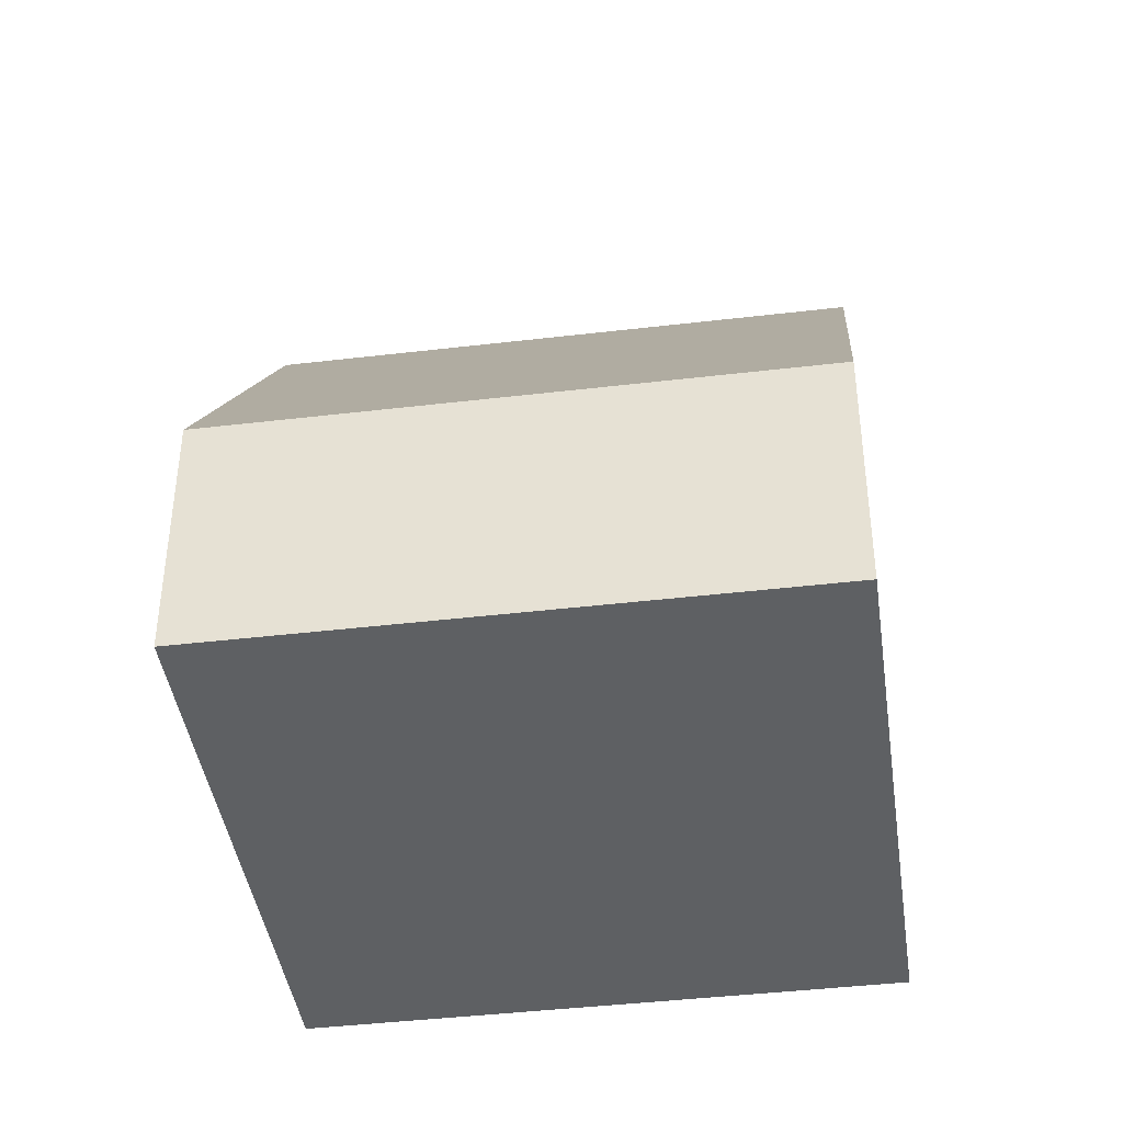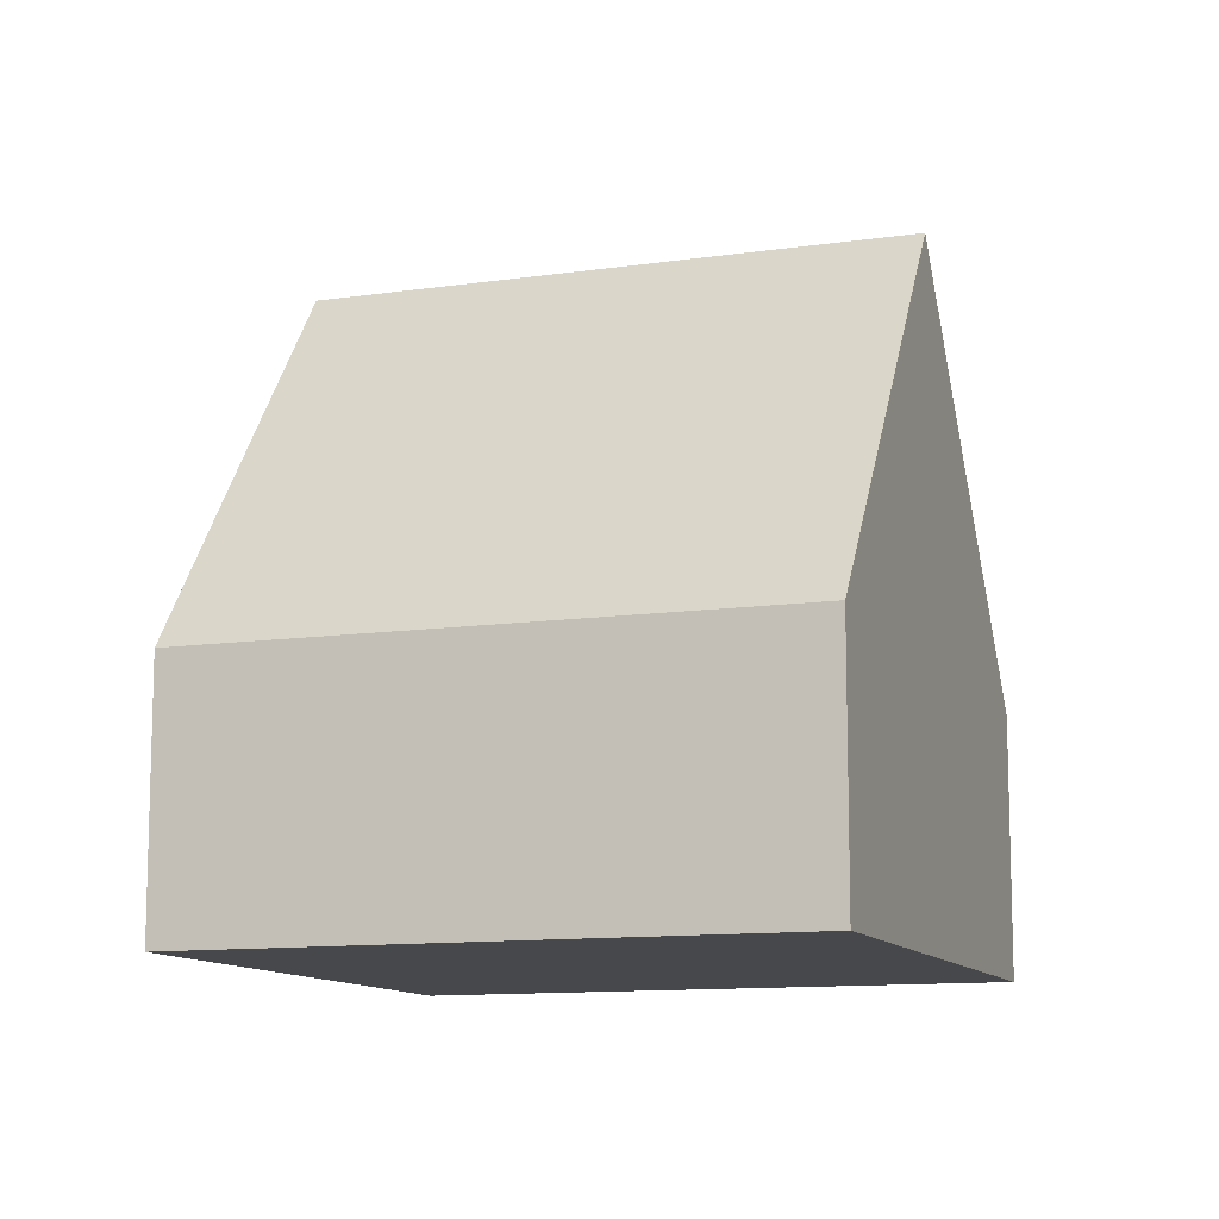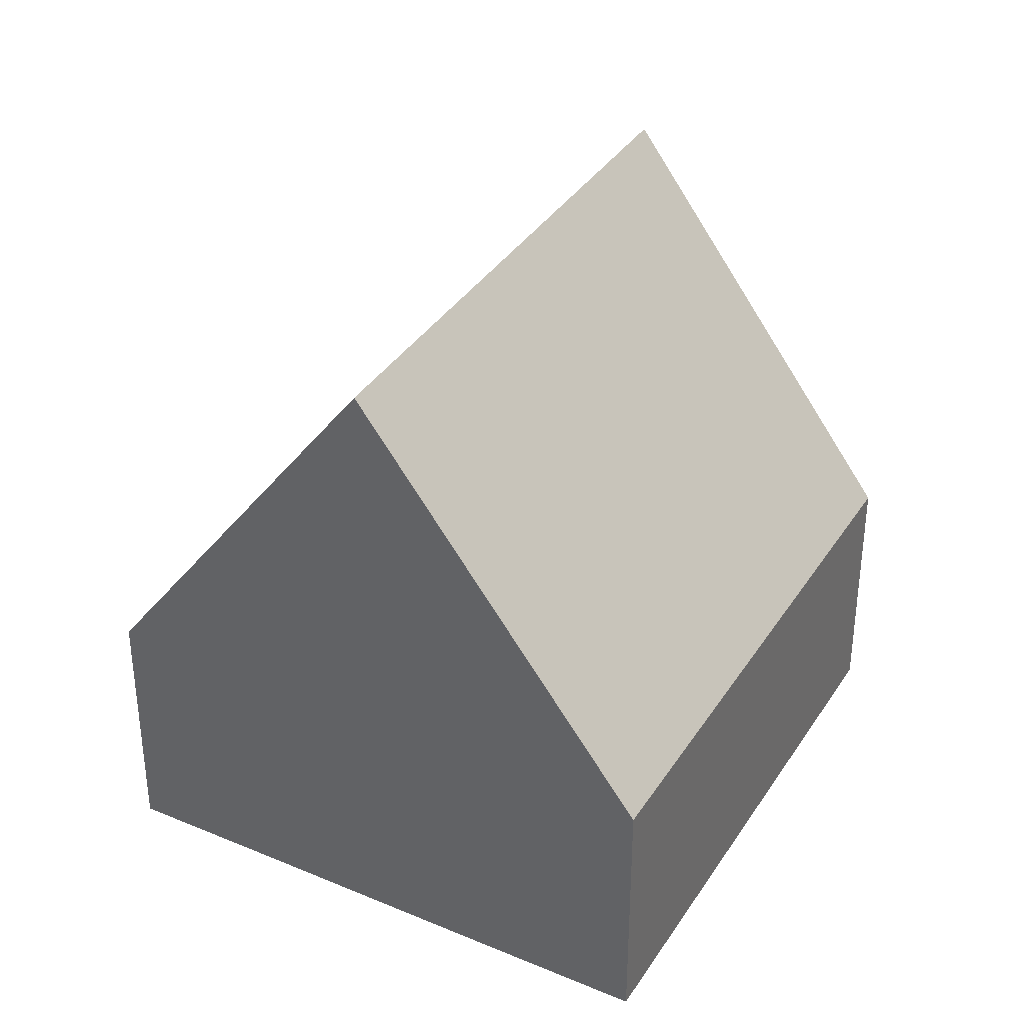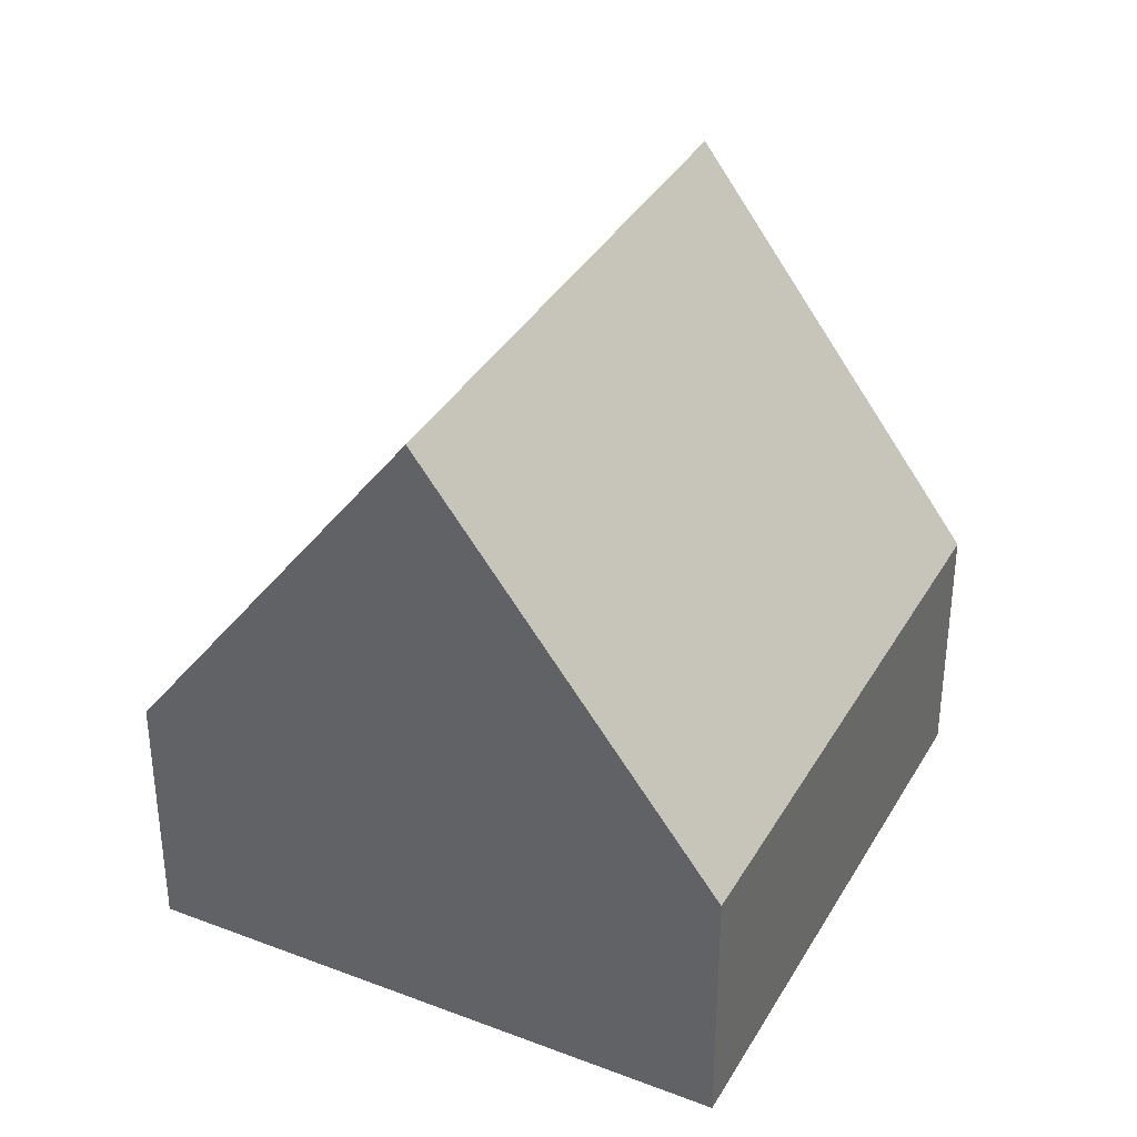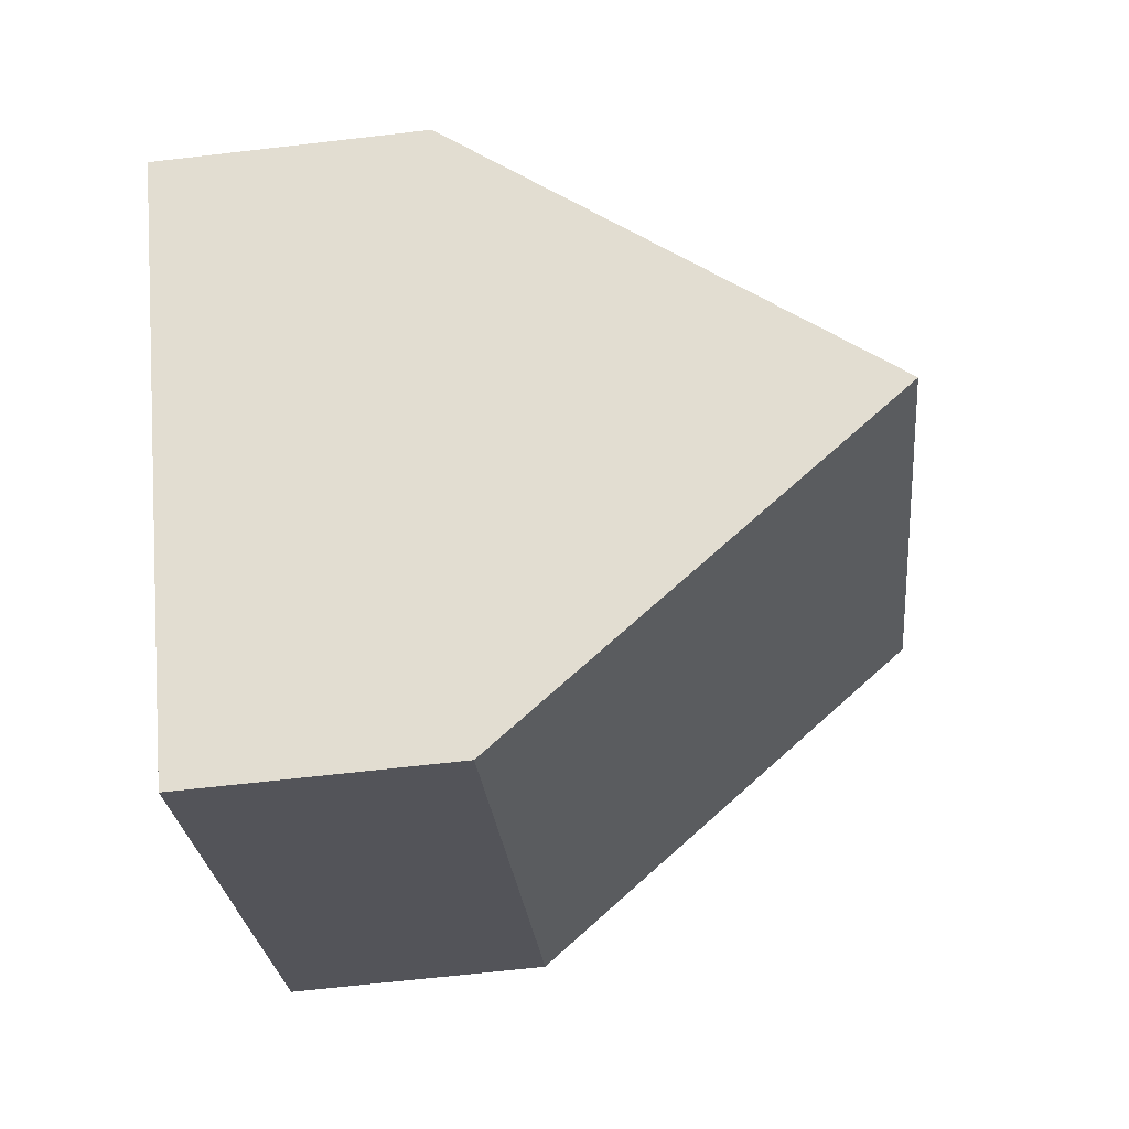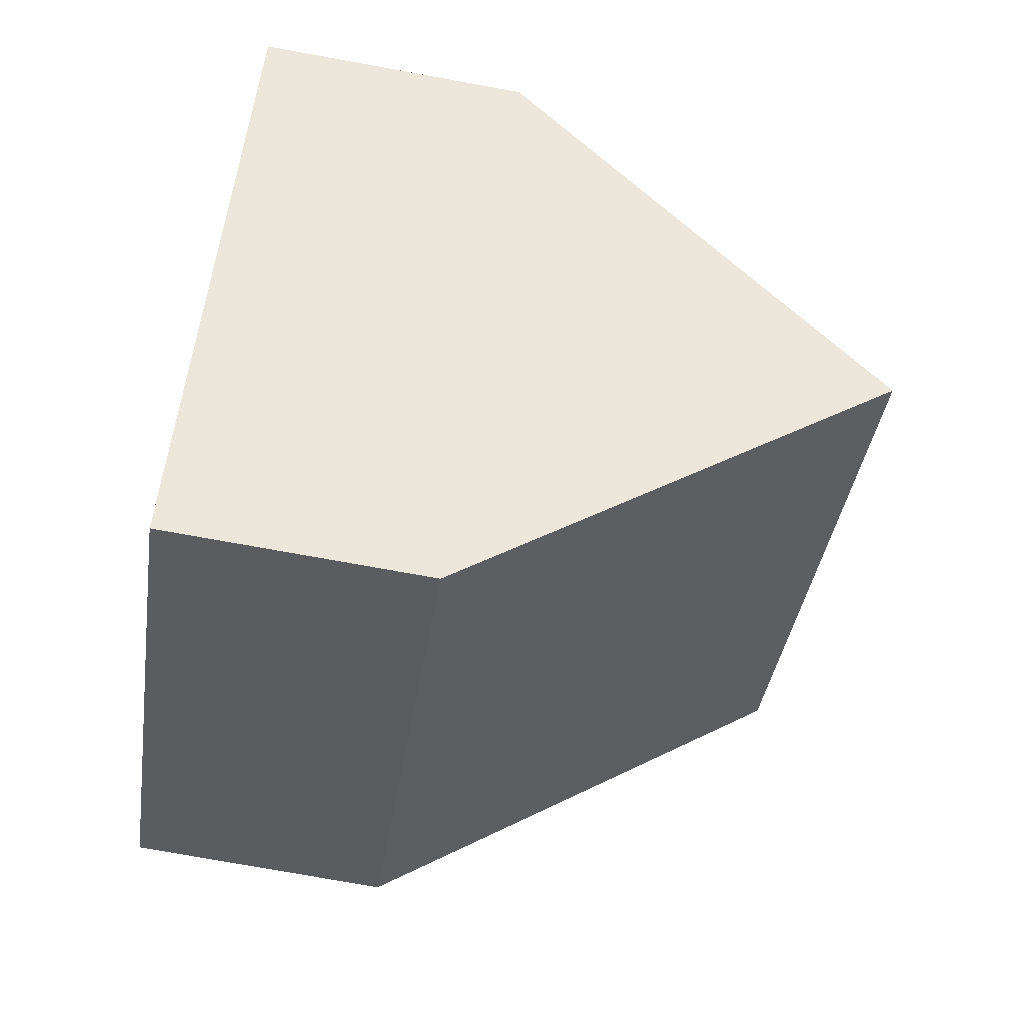
<metadata>
{"format":"obj","ext":"obj","renderer":"f3d","projection":"perspective","resolution":1024,"background":"white","views":[{"elev":-42.1,"azim":-131.0,"up":"+Y"},{"elev":-11.3,"azim":-119.4,"up":"+Y"},{"elev":36.4,"azim":159.6,"up":"+Y"},{"elev":36.3,"azim":-22.6,"up":"+Y"},{"elev":-65.1,"azim":96.7,"up":"+Z"},{"elev":-76.2,"azim":79.8,"up":"+Z"}]}
</metadata>
<code>
v  2.806 9.318 3.237
v  6.532 3.669 -5.661
v  0 3.669 2.247e-16
v  9.335 9.318 -2.421
v  8.155 6.936 -3.789
v  12.14 3.669 0.819
v  5.612 3.668 6.475
v  10.57 6.816 -0.984
v  6.532 3.466e-16 -5.661
v  0 0 0
v  2.806 -1.982e-16 3.237
v  5.612 -3.965e-16 6.475
v  12.14 -5.015e-17 0.819
v  10.57 6.025e-17 -0.984
v  9.335 1.482e-16 -2.421
v  8.155 2.32e-16 -3.789
g defaultobject
f 1 2 3
f 2 1 4
f 2 4 5
f 6 1 7
f 1 6 8
f 1 8 4
f 9 3 2
f 3 9 10
f 3 7 1
f 7 3 10
f 7 10 11
f 7 11 12
f 7 13 6
f 13 7 12
f 8 5 4
f 5 8 6
f 5 6 13
f 5 13 14
f 5 14 2
f 2 14 15
f 2 15 16
f 2 16 9
f 11 13 12
f 13 11 10
f 13 10 14
f 14 10 9
f 14 9 15
f 15 9 16

</code>
